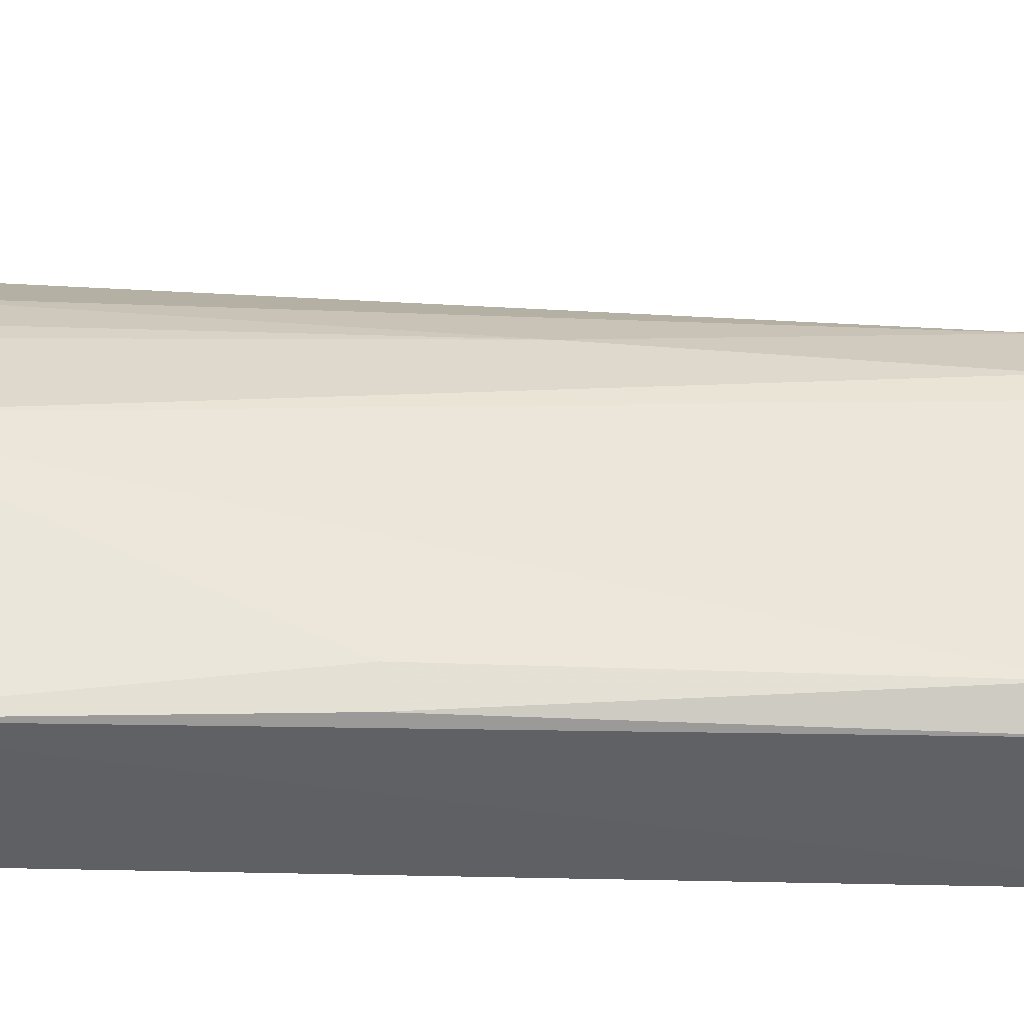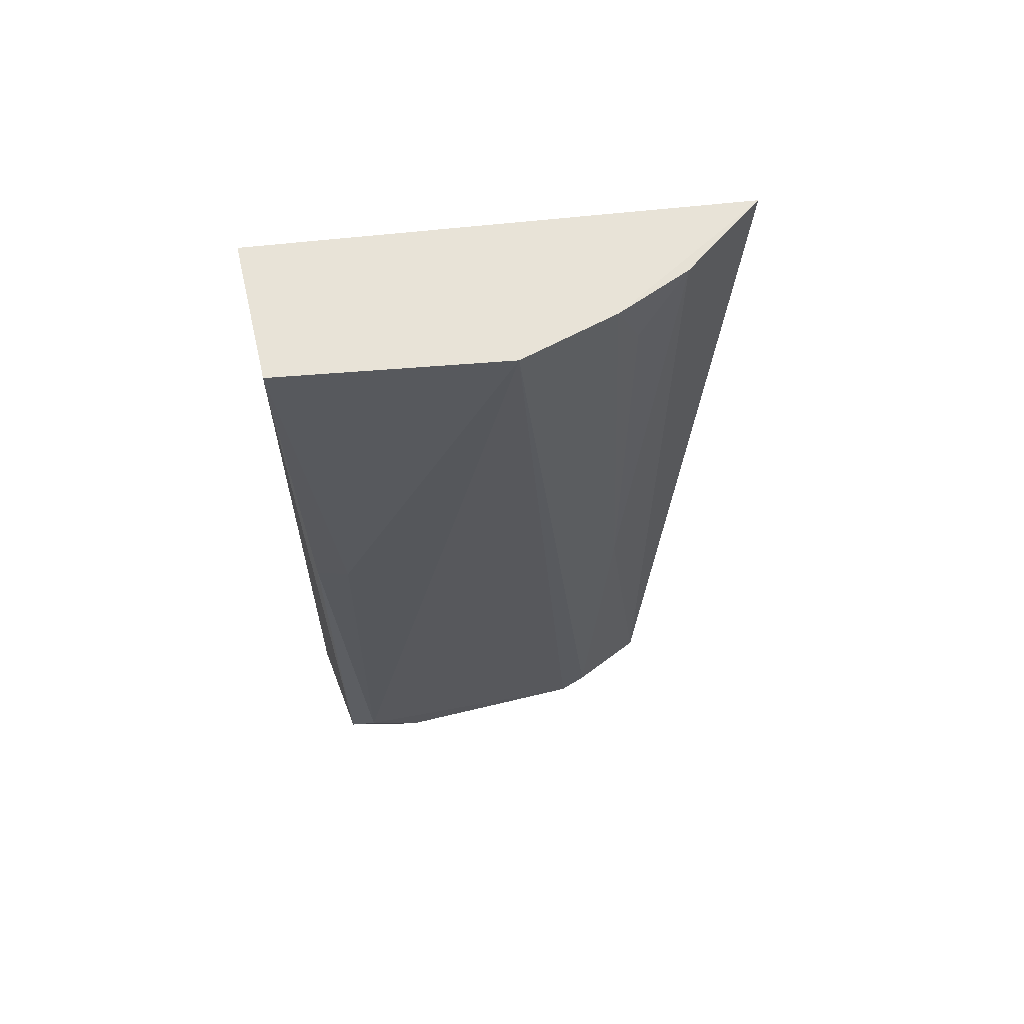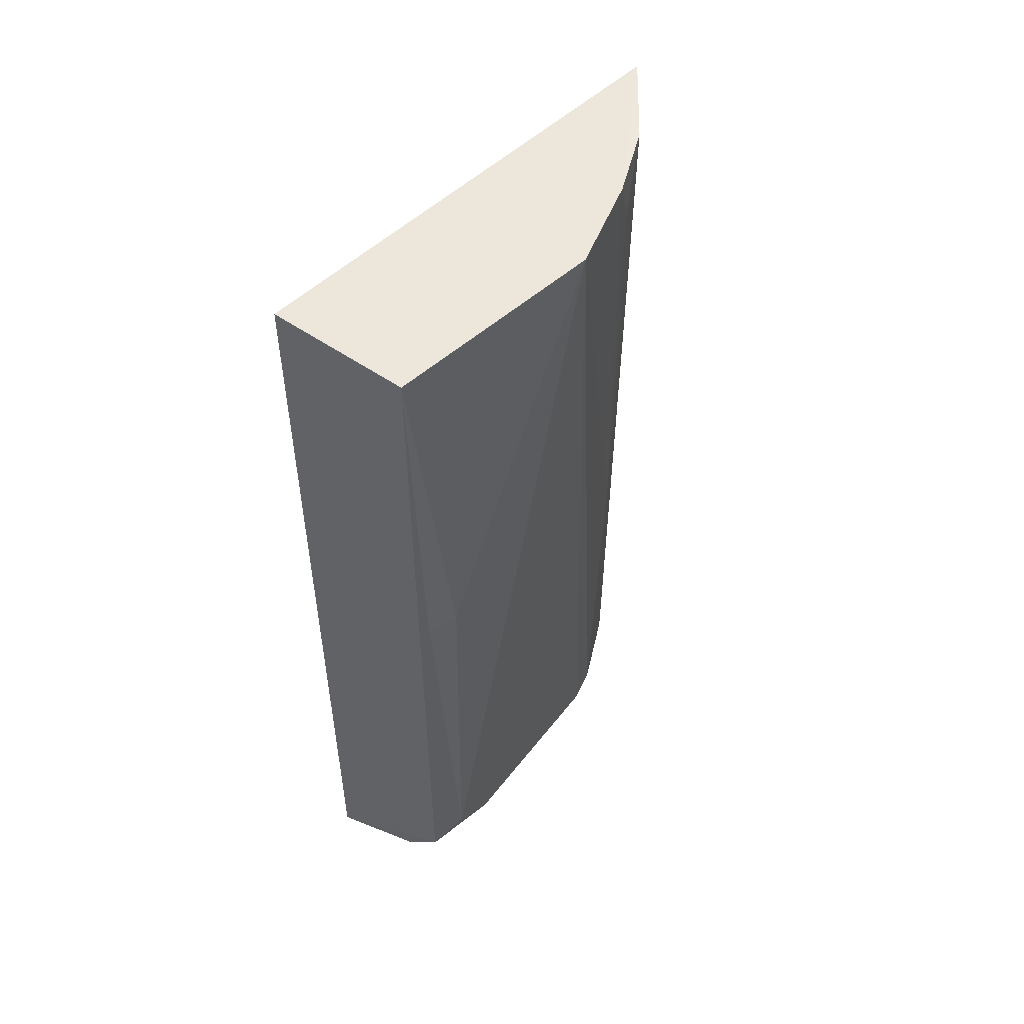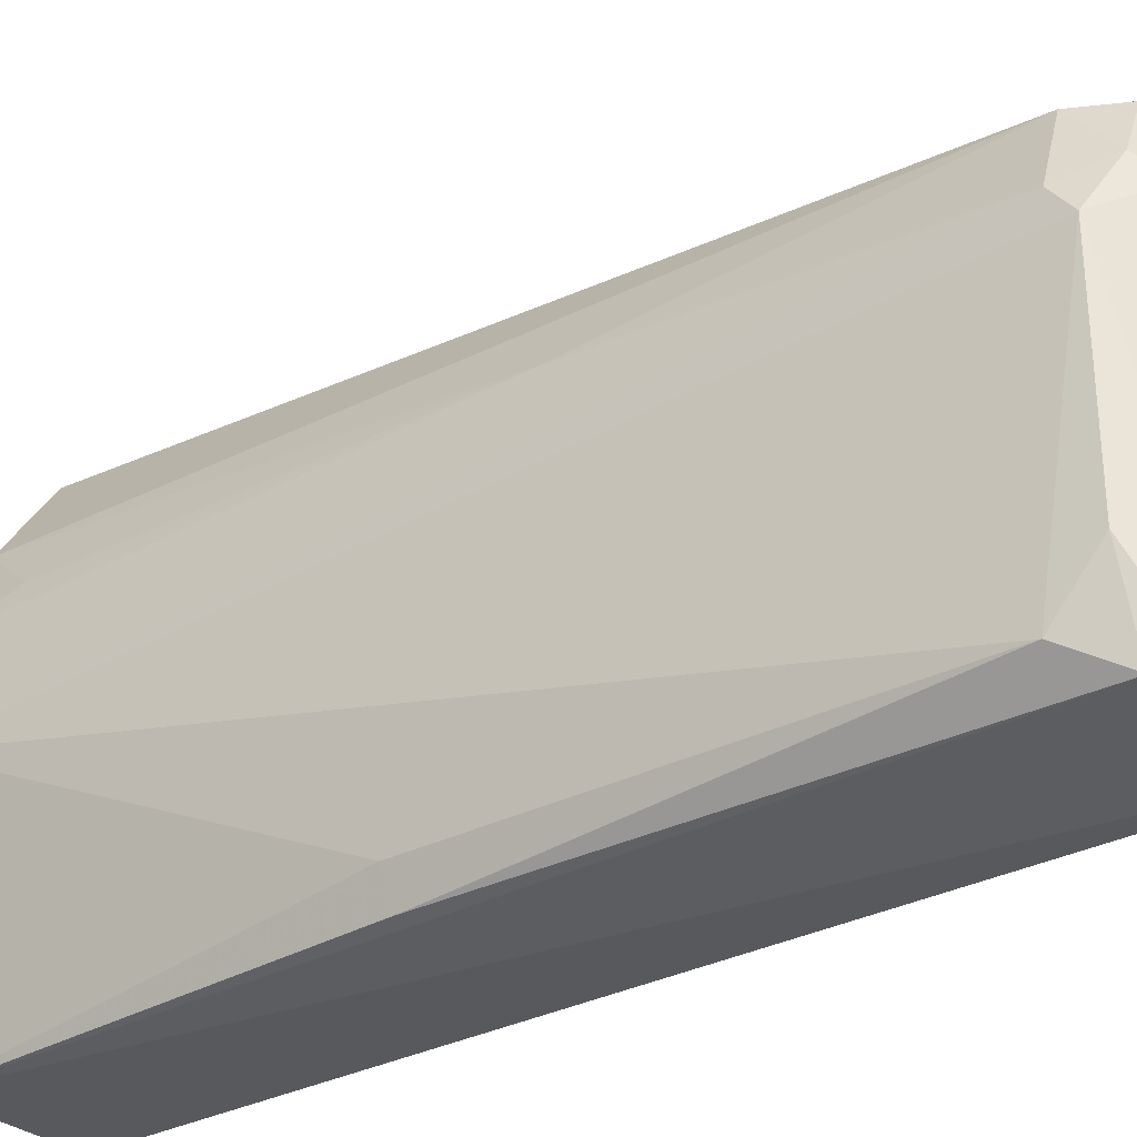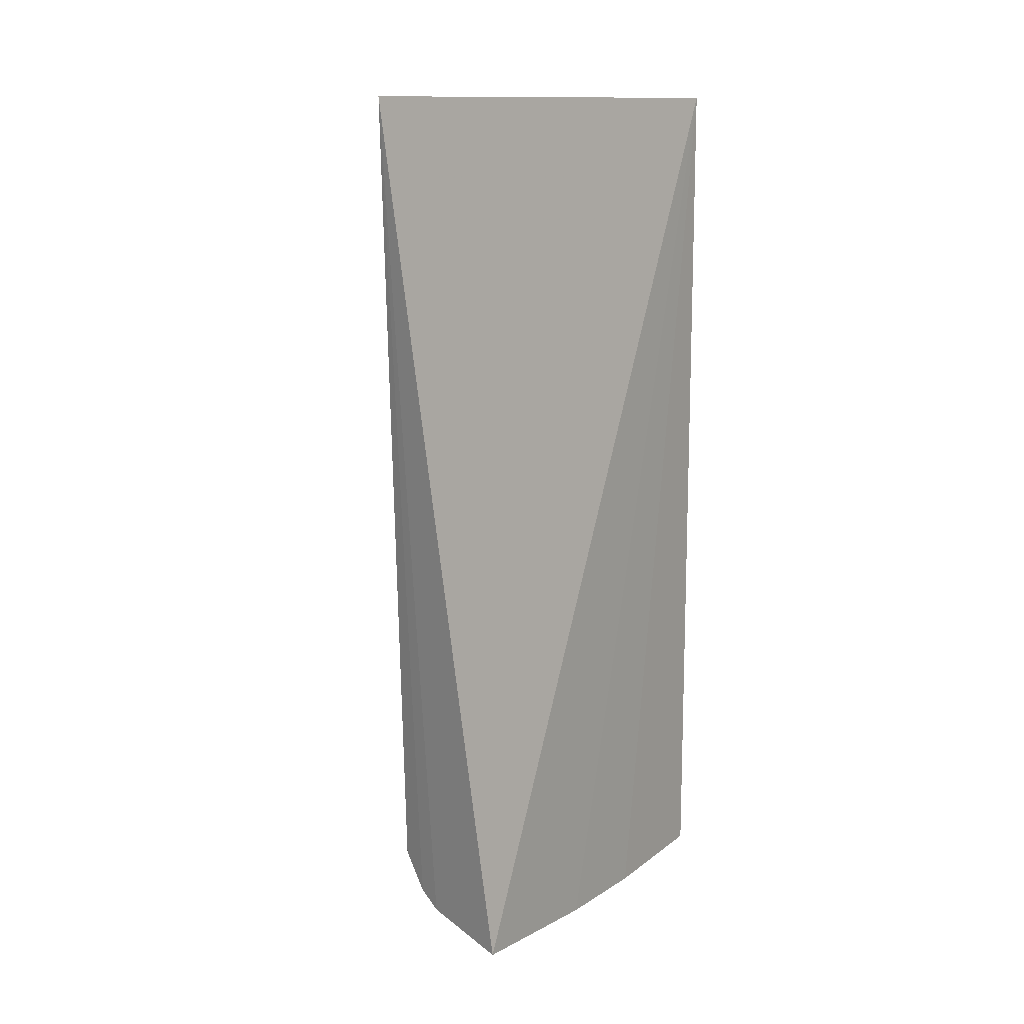
<metadata>
{"format":"obj","ext":"obj","renderer":"f3d","projection":"perspective","resolution":1024,"background":"white","views":[{"elev":-45.1,"azim":88.3,"up":"+Y"},{"elev":61.3,"azim":74.4,"up":"+Z"},{"elev":51.4,"azim":34.8,"up":"+Z"},{"elev":-31.7,"azim":126.3,"up":"+Y"},{"elev":13.0,"azim":-144.4,"up":"+Z"}]}
</metadata>
<code>
v 0.01613 -0.004662 0.08187
v 0.02889 -0.005231 0.08187
v 0.02294 0.03719 0.08203
v 0.01601 0.03065 0.002409
v 0.01605 -0.004591 0.002257
v 0.02354 0.02964 0.004617
v 0.02608 0.02313 0.004198
v 0.03053 0.02292 0.08194
v 0.03262 0.01422 0.08187
v 0.01588 0.007192 0.001596
v 0.02752 0.025 0.006064
v 0.02742 0.02923 0.00954
v 0.03006 0.02267 0.009415
v 0.02542 0.02938 0.006064
v 0.028 0.02959 0.08189
v 0.02975 0.02502 0.03948
v 0.03032 -0.001538 0.04904
v 0.02995 -0.001578 0.01158
v 0.03011 0.02043 0.007669
v 0.02789 -0.003765 0.007636
v 0.01589 0.01652 0.001592
v 0.0243 -0.003805 0.004031
v 0.02983 0.0251 0.07708
v 0.0293 -0.0042 0.04889
v 0.02972 0.002961 0.007904
v 0.01821 0.01653 0.001842
v 0.01823 0.007189 0.001853
v 0.02762 -0.001622 0.006064
v 0.026 -0.001657 0.004509
f 1 2 3
f 1 3 4
f 5 2 1
f 6 4 3
f 6 7 4
f 8 3 2
f 8 2 9
f 10 5 1
f 11 12 13
f 11 7 6
f 14 6 3
f 14 3 12
f 14 11 6
f 14 12 11
f 15 12 3
f 15 3 8
f 16 8 9
f 16 9 13
f 16 13 12
f 16 12 15
f 17 18 9
f 17 9 2
f 19 13 9
f 19 9 18
f 19 11 13
f 19 7 11
f 20 2 5
f 21 10 1
f 21 1 4
f 22 20 5
f 23 16 15
f 23 15 8
f 23 8 16
f 24 17 2
f 24 18 17
f 24 20 18
f 24 2 20
f 25 19 18
f 25 18 20
f 26 21 4
f 26 4 7
f 26 10 21
f 27 22 5
f 27 5 10
f 27 10 26
f 27 26 7
f 28 25 20
f 28 20 22
f 29 27 7
f 29 22 27
f 29 28 22
f 29 7 19
f 29 19 25
f 29 25 28

</code>
